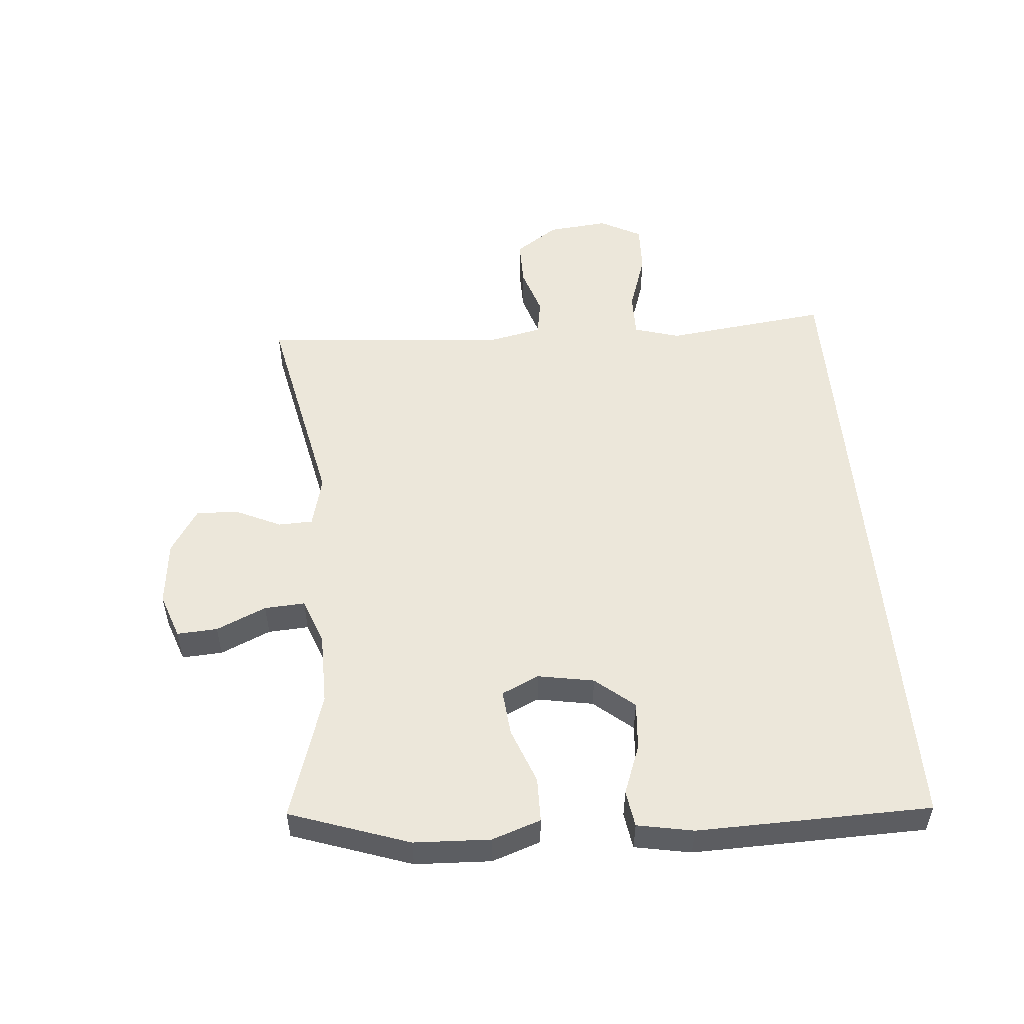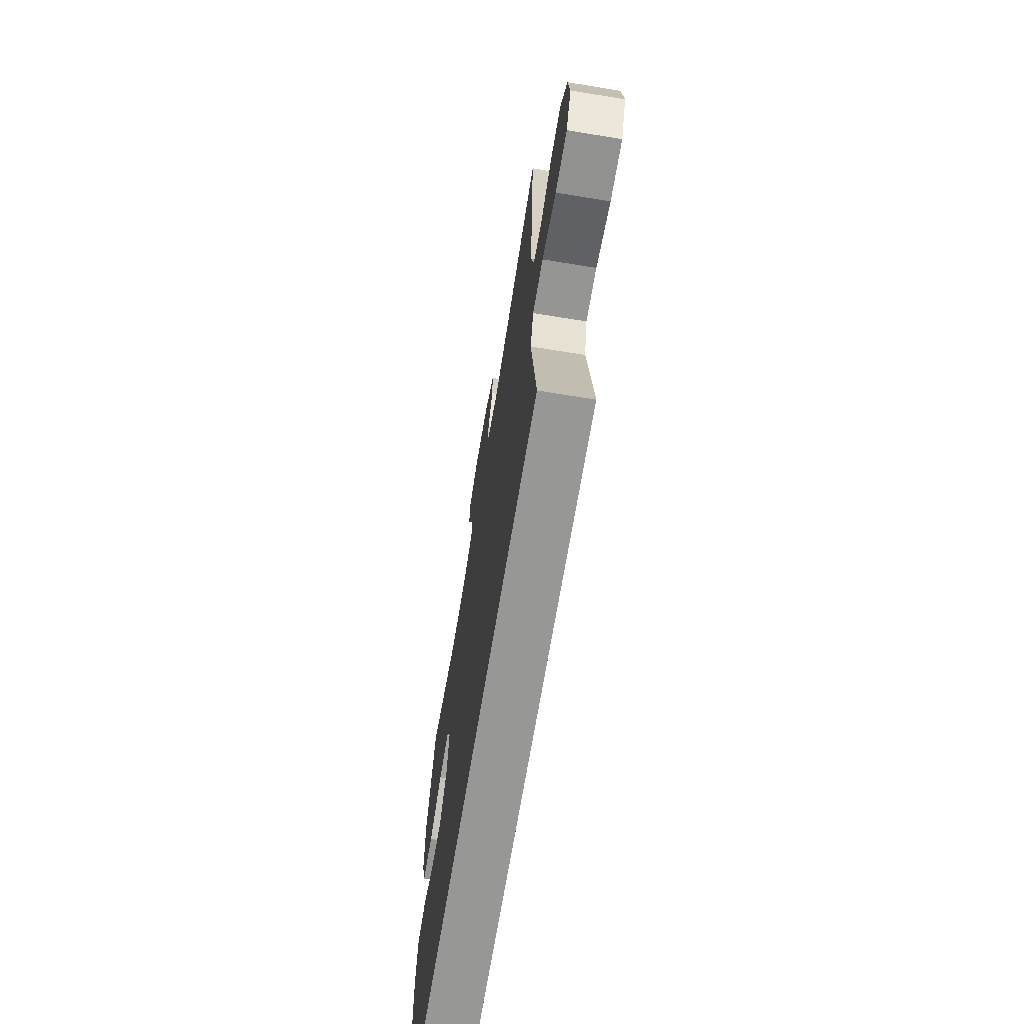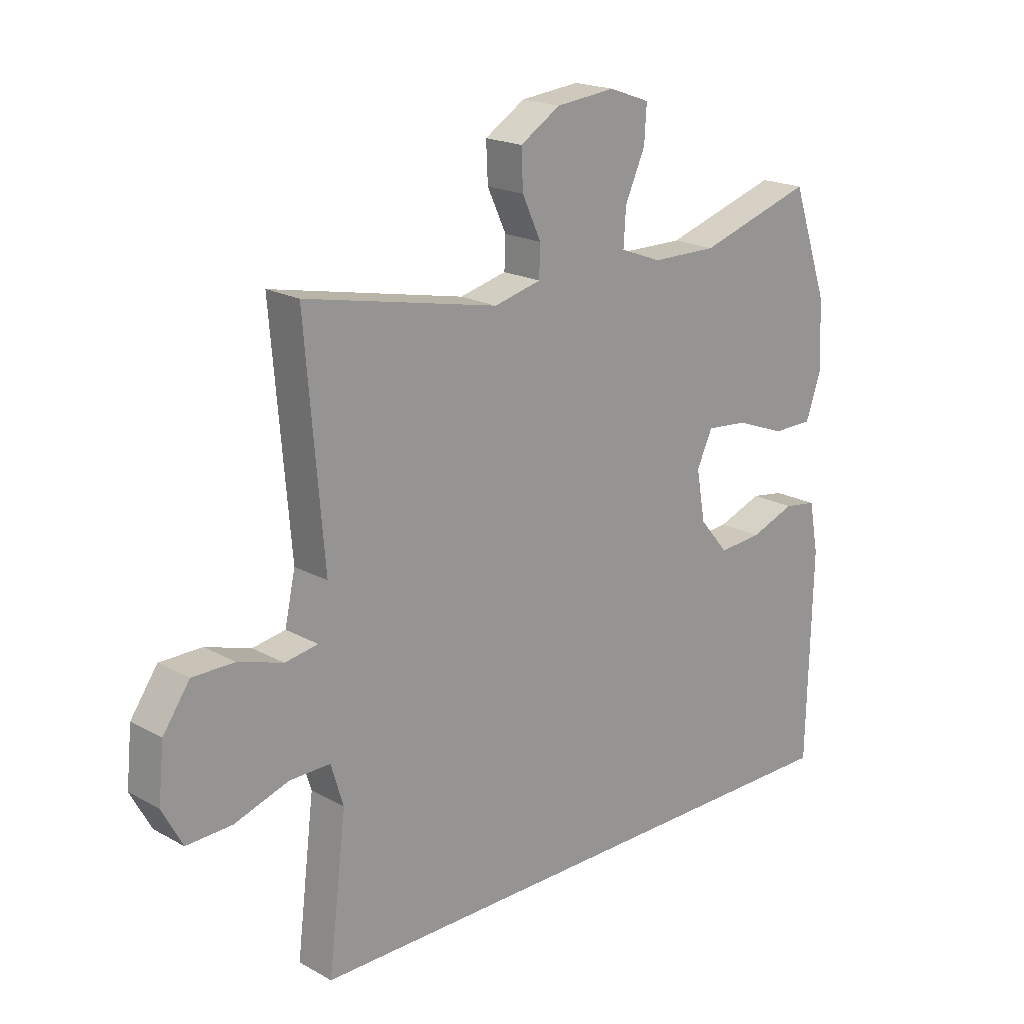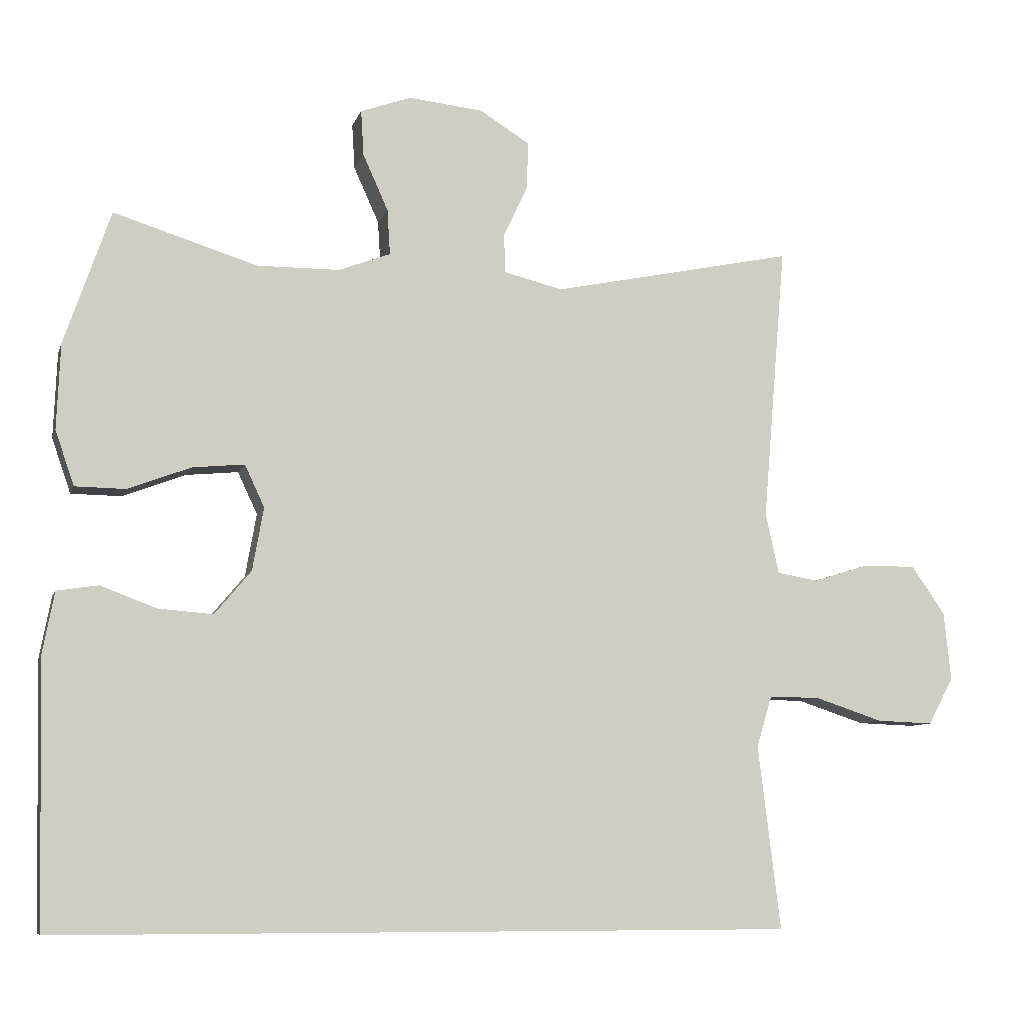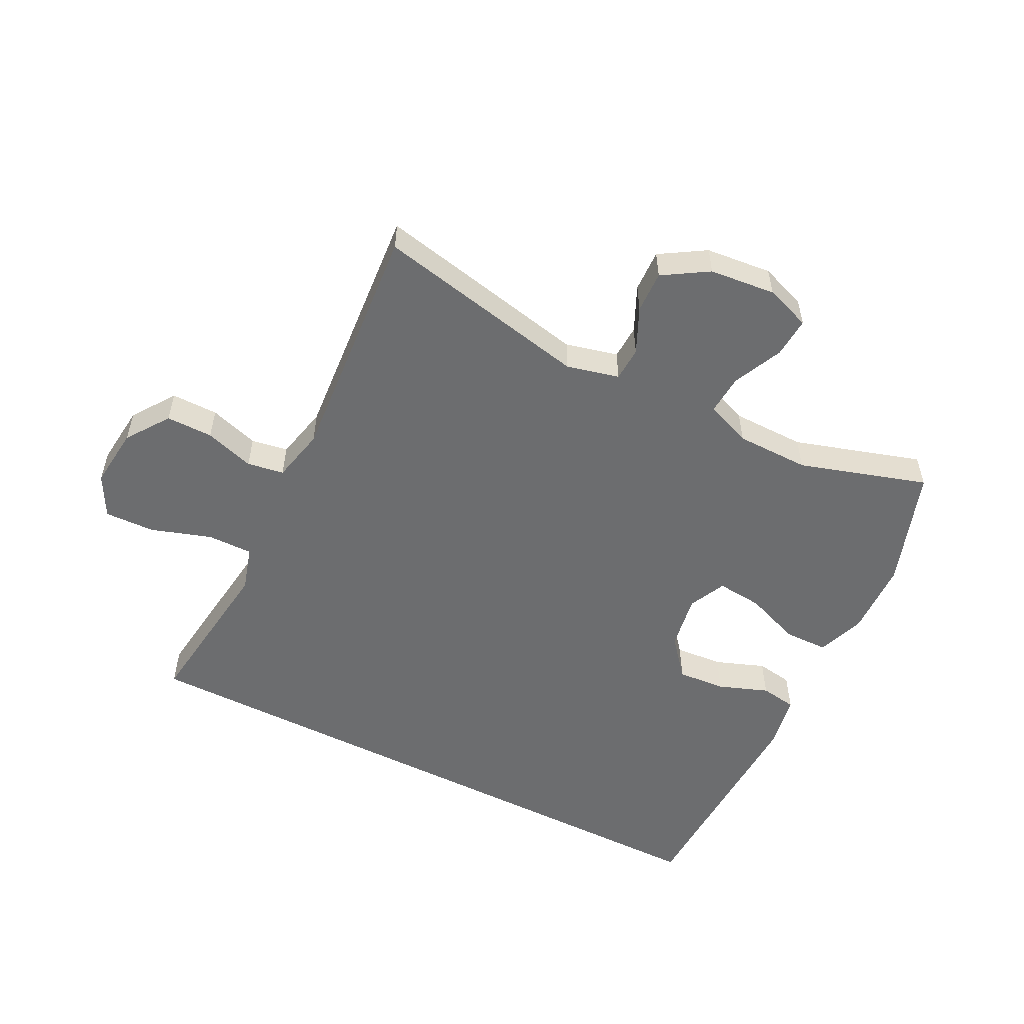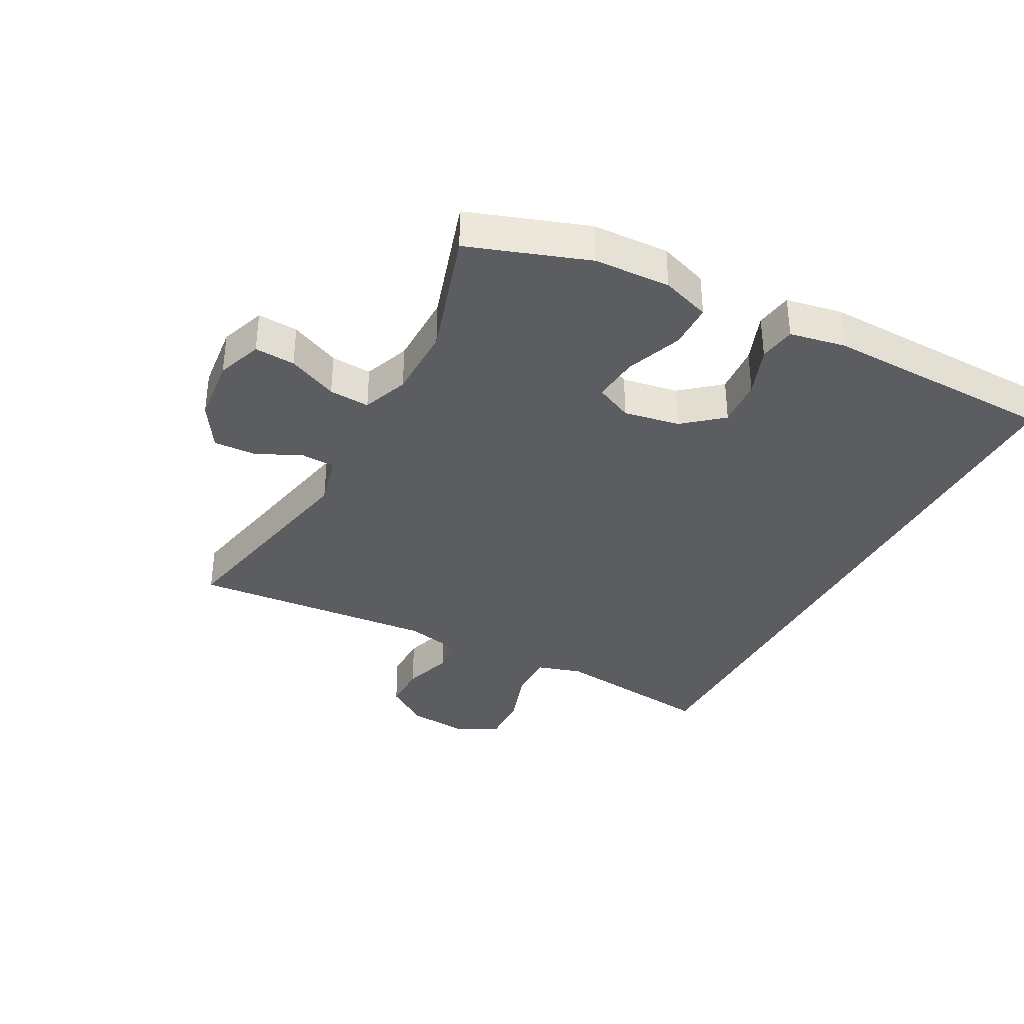
<metadata>
{"format":"obj","ext":"obj","renderer":"f3d","projection":"perspective","resolution":1024,"background":"white","views":[{"elev":52.1,"azim":85.2,"up":"+Y"},{"elev":-68.1,"azim":-99.3,"up":"+Z"},{"elev":19.5,"azim":-44.2,"up":"+Z"},{"elev":-8.1,"azim":165.6,"up":"+Z"},{"elev":-53.9,"azim":-27.1,"up":"+Y"},{"elev":-36.0,"azim":62.0,"up":"+Y"}]}
</metadata>
<code>
v -0.481 0.07 -0.5
v -0.463 0.07 -0.352
v -0.449 0.07 -0.237
v -0.471 0.07 -0.164
v -0.544 0.07 -0.165
v -0.641 0.07 -0.197
v -0.722 0.07 -0.2
v -0.758 0.07 -0.133
v -0.748 0.07 -0.035
v -0.7 0.07 0.034
v -0.625 0.07 0.034
v -0.545 0.07 0.009
v -0.486 0.07 0.019
v -0.467 0.07 0.106
v -0.5 0.07 0.5
v -0.153 0.07 0.428
v -0.069 0.07 0.449
v -0.067 0.07 0.504
v -0.101 0.07 0.577
v -0.104 0.07 0.645
v -0.032 0.07 0.69
v 0.074 0.07 0.701
v 0.147 0.07 0.675
v 0.143 0.07 0.61
v 0.107 0.07 0.53
v 0.103 0.07 0.465
v 0.177 0.07 0.437
v 0.295 0.07 0.436
v 0.5 0.07 0.5
v 0.566 0.07 0.309
v 0.571 0.07 0.187
v 0.544 0.07 0.109
v 0.472 0.07 0.108
v 0.382 0.07 0.142
v 0.308 0.07 0.149
v 0.28 0.07 0.089
v 0.296 0.07 -0.001
v 0.348 0.07 -0.063
v 0.426 0.07 -0.057
v 0.506 0.07 -0.027
v 0.565 0.07 -0.036
v 0.582 0.07 -0.126
v 0.573 0.07 -0.5
v -0.481 0 -0.5
v -0.463 0 -0.352
v -0.449 0 -0.237
v -0.471 0 -0.164
v -0.544 0 -0.165
v -0.641 0 -0.197
v -0.722 0 -0.2
v -0.758 0 -0.133
v -0.748 0 -0.035
v -0.7 0 0.034
v -0.625 0 0.034
v -0.545 0 0.009
v -0.486 0 0.019
v -0.467 0 0.106
v -0.5 0 0.5
v -0.153 0 0.428
v -0.069 0 0.449
v -0.067 0 0.504
v -0.101 0 0.577
v -0.104 0 0.645
v -0.032 0 0.69
v 0.074 0 0.701
v 0.147 0 0.675
v 0.143 0 0.61
v 0.107 0 0.53
v 0.103 0 0.465
v 0.177 0 0.437
v 0.295 0 0.436
v 0.5 0 0.5
v 0.566 0 0.309
v 0.571 0 0.187
v 0.544 0 0.109
v 0.472 0 0.108
v 0.382 0 0.142
v 0.308 0 0.149
v 0.28 0 0.089
v 0.296 0 -0.001
v 0.348 0 -0.063
v 0.426 0 -0.057
v 0.506 0 -0.027
v 0.565 0 -0.036
v 0.582 0 -0.126
v 0.573 0 -0.5
f 42 43 1
f 41 42 1
f 40 41 1
f 39 40 1
f 1 2 3
f 39 1 3
f 38 39 3
f 37 38 3 4
f 36 37 4 5
f 35 36 5
f 32 33 34
f 31 32 34
f 30 31 34
f 29 30 34
f 28 29 34
f 27 28 34 35
f 5 6 7
f 35 5 7
f 27 35 7
f 26 27 7
f 23 24 25
f 22 23 25
f 21 22 25
f 20 21 25
f 19 20 25
f 18 19 25
f 17 18 25 26
f 16 17 26
f 14 15 16
f 13 14 16 26
f 10 11 12
f 9 10 12
f 8 9 12
f 7 8 12
f 7 12 13
f 7 13 26
f 44 86 85
f 44 85 84
f 44 84 83
f 44 83 82
f 46 45 44
f 46 44 82
f 46 82 81
f 47 46 81 80
f 48 47 80 79
f 48 79 78
f 77 76 75
f 77 75 74
f 77 74 73
f 77 73 72
f 77 72 71
f 78 77 71 70
f 50 49 48
f 50 48 78
f 50 78 70
f 50 70 69
f 68 67 66
f 68 66 65
f 68 65 64
f 68 64 63
f 68 63 62
f 68 62 61
f 69 68 61 60
f 69 60 59
f 59 58 57
f 69 59 57 56
f 55 54 53
f 55 53 52
f 55 52 51
f 55 51 50
f 56 55 50
f 69 56 50
f 1 44 45 2
f 2 45 46 3
f 3 46 47 4
f 4 47 48 5
f 5 48 49 6
f 6 49 50 7
f 7 50 51 8
f 8 51 52 9
f 9 52 53 10
f 10 53 54 11
f 11 54 55 12
f 12 55 56 13
f 13 56 57 14
f 14 57 58 15
f 15 58 59 16
f 16 59 60 17
f 17 60 61 18
f 18 61 62 19
f 19 62 63 20
f 20 63 64 21
f 21 64 65 22
f 22 65 66 23
f 23 66 67 24
f 24 67 68 25
f 25 68 69 26
f 26 69 70 27
f 27 70 71 28
f 28 71 72 29
f 29 72 73 30
f 30 73 74 31
f 31 74 75 32
f 32 75 76 33
f 33 76 77 34
f 34 77 78 35
f 35 78 79 36
f 36 79 80 37
f 37 80 81 38
f 38 81 82 39
f 39 82 83 40
f 40 83 84 41
f 41 84 85 42
f 42 85 86 43
f 43 86 44 1

</code>
